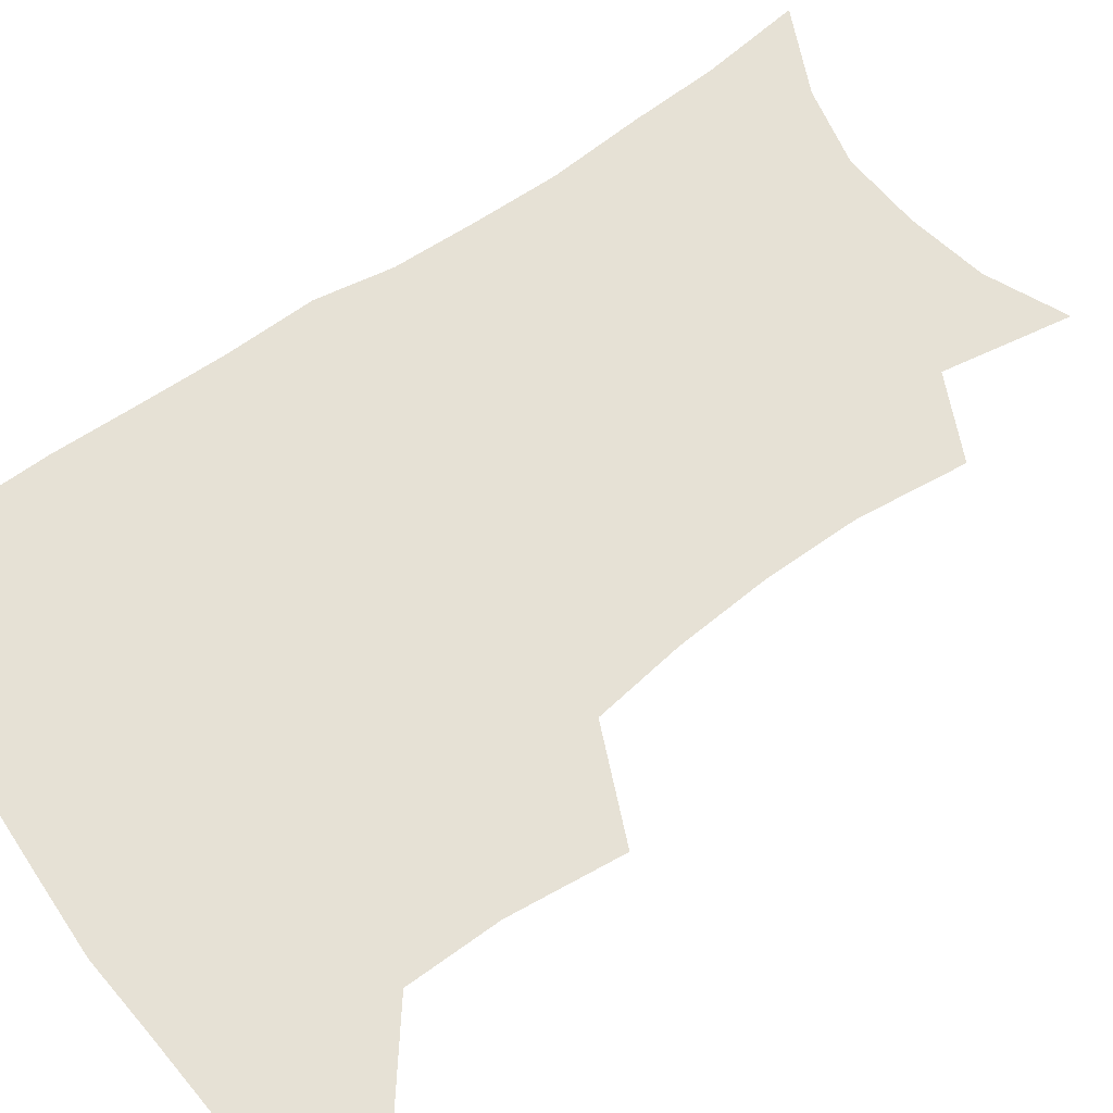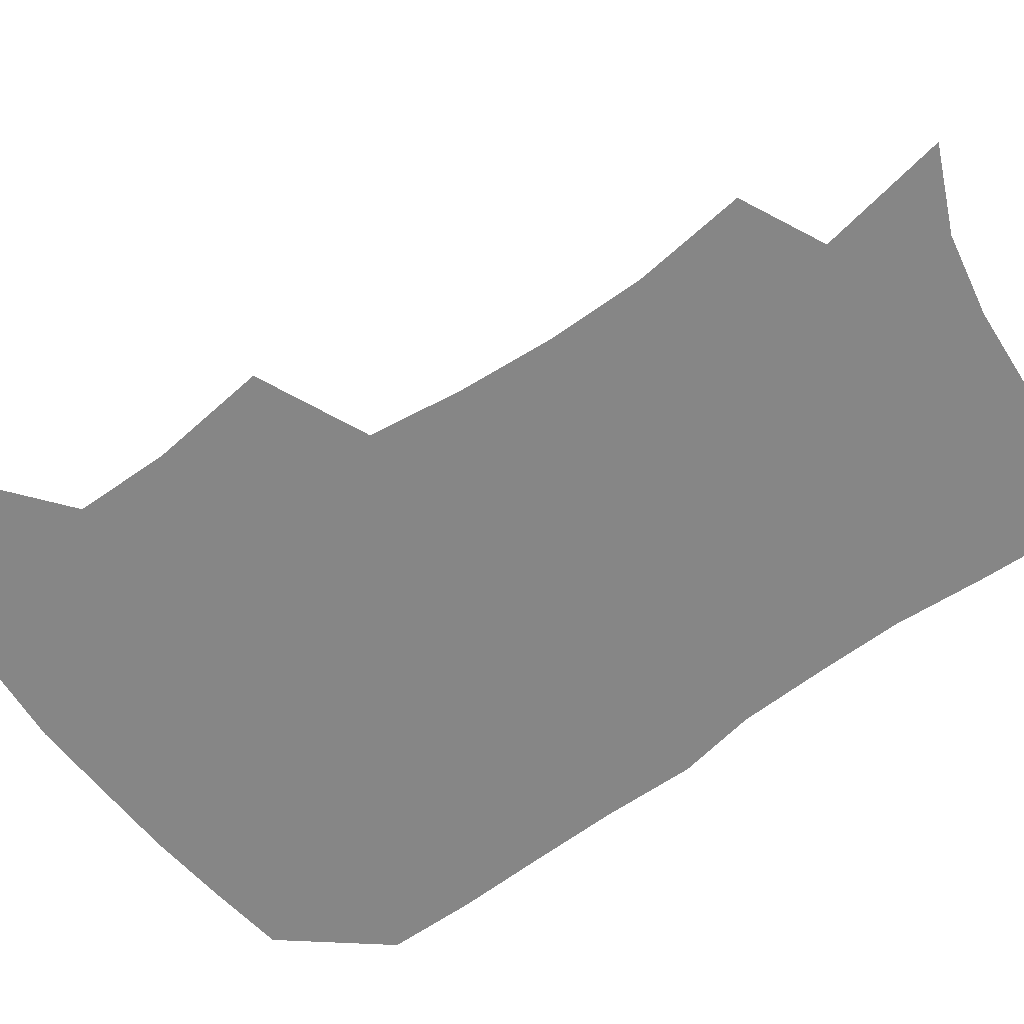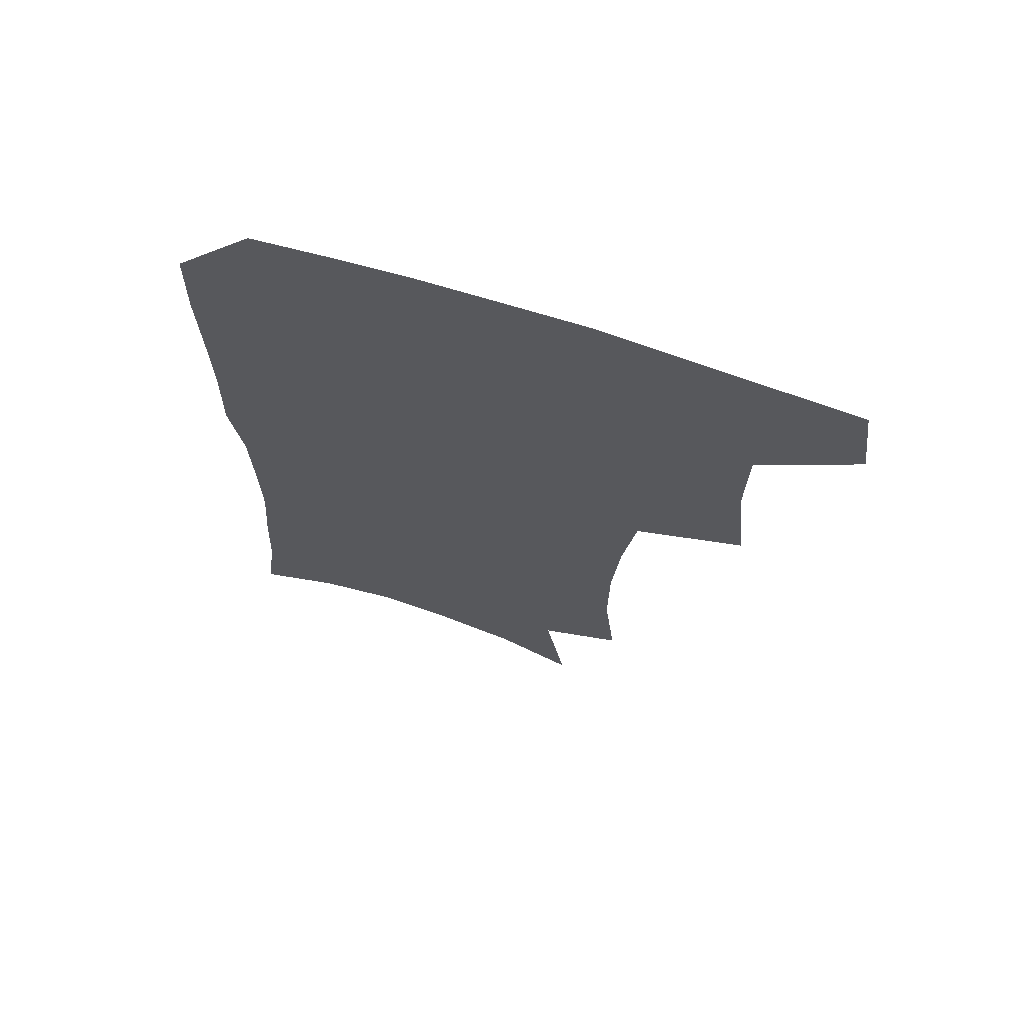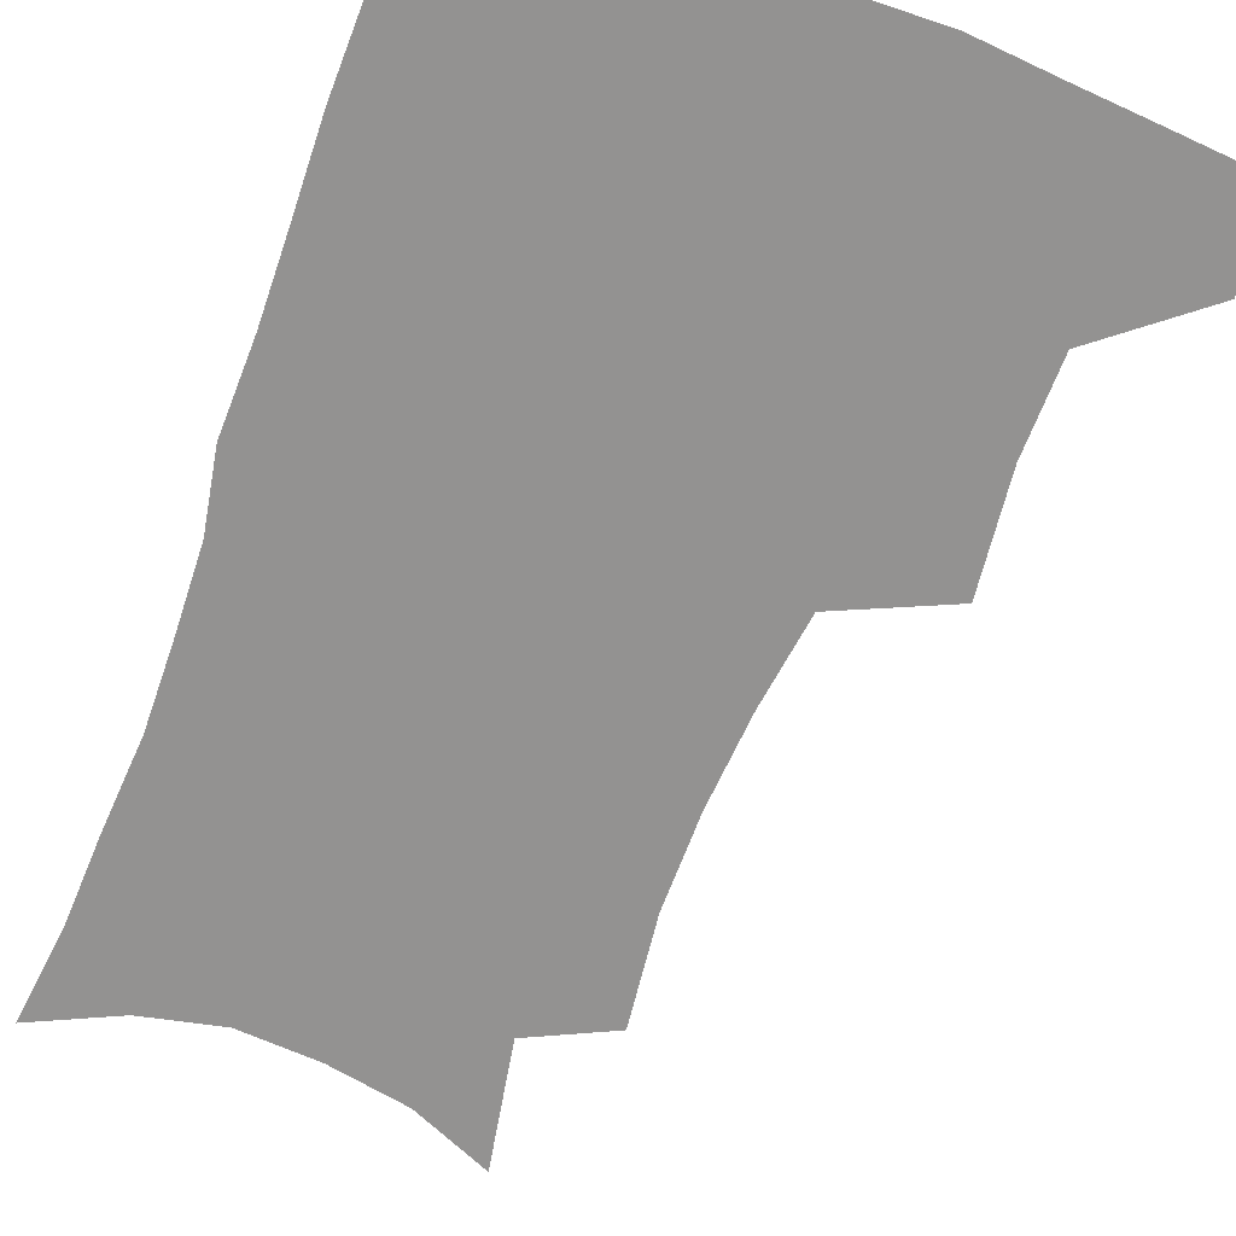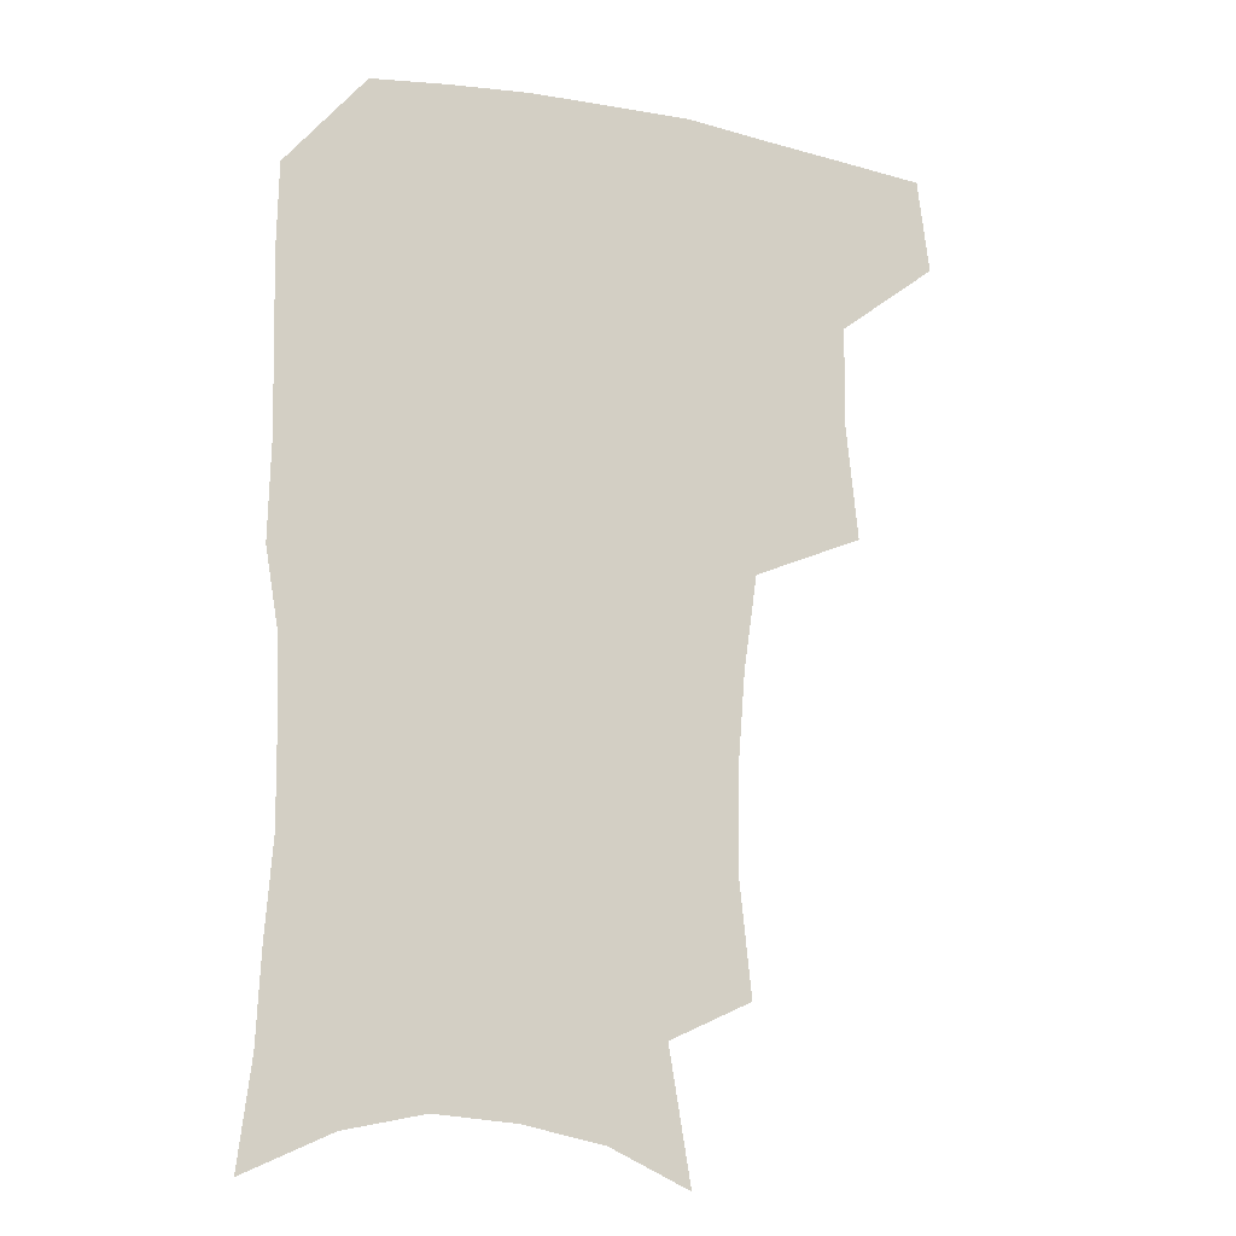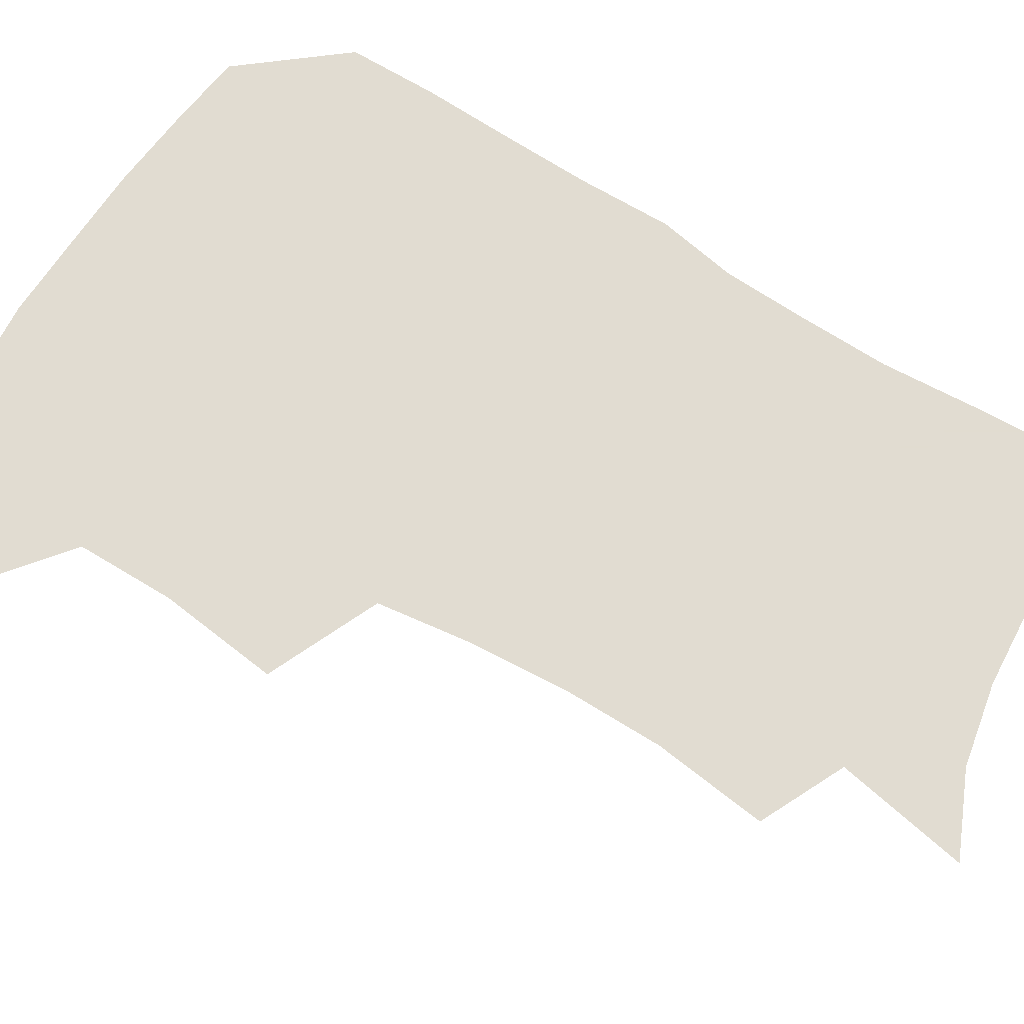
<metadata>
{"format":"obj","ext":"obj","renderer":"f3d","projection":"perspective","resolution":1024,"background":"white","views":[{"elev":64.8,"azim":-125.1,"up":"+Z"},{"elev":-62.0,"azim":-53.3,"up":"+Z"},{"elev":69.1,"azim":-162.1,"up":"+Y"},{"elev":-66.5,"azim":160.1,"up":"+Z"},{"elev":-14.9,"azim":157.0,"up":"+Y"},{"elev":69.3,"azim":-57.8,"up":"+Z"}]}
</metadata>
<code>
v 479.9 473 0
v 484.2 505.7 0
v 510.8 370.9 0
v 515.1 412.3 0
v 514.6 446 0
v 517.3 479.4 0
v 514.6 508.4 0
v 552.9 214.3 0
v 557.2 253.4 0
v 556.9 287.6 0
v 554.2 321.5 0
v 549.5 354.3 0
v 547.7 389.6 0
v 547.6 422.4 0
v 547.8 453.3 0
v 547.1 481.8 0
v 544 510.9 0
v 574.4 155.3 0
v 582.1 200.8 0
v 585 240.5 0
v 584 272.1 0
v 583.3 306.6 0
v 581 337.8 0
v 577.6 365.9 0
v 577.3 398.9 0
v 577.3 429 0
v 577.2 456.9 0
v 575.9 483.5 0
v 572.6 513.6 0
v 602.5 168.4 0
v 609 216.6 0
v 608.9 249 0
v 607.9 280.2 0
v 606.8 312.5 0
v 605.3 343.4 0
v 604.1 372.2 0
v 603.4 401 0
v 603.6 430.6 0
v 603.7 457.9 0
v 603.4 484.5 0
v 602.3 513 0
v 630.9 174.2 0
v 632.5 217.9 0
v 632 252.8 0
v 631.1 284.3 0
v 630.4 312.9 0
v 629.3 343.3 0
v 629 374.5 0
v 629 403.2 0
v 629.3 431.7 0
v 630 458.3 0
v 630.9 484.1 0
v 630.9 512.2 0
v 659.5 176.5 0
v 656.6 217.4 0
v 656.2 248 0
v 654.9 280.2 0
v 653.4 314.9 0
v 653 344.8 0
v 654 371.6 0
v 654.4 400.7 0
v 654.3 430.5 0
v 655.4 457.1 0
v 657.3 483 0
v 659.6 509.7 0
v 687.7 170.7 0
v 682.8 209.2 0
v 681 241.8 0
v 678.4 276.6 0
v 679.4 305.4 0
v 678.9 336.5 0
v 679.4 366.2 0
v 680.9 394.6 0
v 682.9 422.8 0
v 683.3 452 0
v 683.1 481 0
v 686.8 506.6 0
v 691 541 0
v 718 157 0
v 713.5 192.7 0
v 712 223.8 0
v 709.5 257.5 0
v 709.8 287.8 0
v 710.7 318.4 0
v 715.4 345.9 0
v 714.6 378.8 0
v 715.1 410.3 0
v 715.9 441.2 0
v 715.2 472.3 0
f 5 6 1
f 1 6 2
f 6 7 2
f 12 13 3
f 3 13 4
f 13 14 4
f 4 14 5
f 14 15 5
f 5 15 6
f 15 16 6
f 6 16 7
f 16 17 7
f 19 20 8
f 8 20 9
f 20 21 9
f 9 21 10
f 21 22 10
f 10 22 11
f 22 23 11
f 11 23 12
f 23 24 12
f 12 24 13
f 24 25 13
f 13 25 14
f 25 26 14
f 14 26 15
f 26 27 15
f 15 27 16
f 27 28 16
f 16 28 17
f 28 29 17
f 18 30 19
f 30 31 19
f 19 31 20
f 31 32 20
f 20 32 21
f 32 33 21
f 21 33 22
f 33 34 22
f 22 34 23
f 34 35 23
f 23 35 24
f 35 36 24
f 24 36 25
f 36 37 25
f 25 37 26
f 37 38 26
f 26 38 27
f 38 39 27
f 27 39 28
f 39 40 28
f 28 40 29
f 40 41 29
f 30 42 31
f 42 43 31
f 31 43 32
f 43 44 32
f 32 44 33
f 44 45 33
f 33 45 34
f 45 46 34
f 34 46 35
f 46 47 35
f 35 47 36
f 47 48 36
f 36 48 37
f 48 49 37
f 37 49 38
f 49 50 38
f 38 50 39
f 50 51 39
f 39 51 40
f 51 52 40
f 40 52 41
f 52 53 41
f 42 54 43
f 54 55 43
f 43 55 44
f 55 56 44
f 44 56 45
f 56 57 45
f 45 57 46
f 57 58 46
f 46 58 47
f 58 59 47
f 47 59 48
f 59 60 48
f 48 60 49
f 60 61 49
f 49 61 50
f 61 62 50
f 50 62 51
f 62 63 51
f 51 63 52
f 63 64 52
f 52 64 53
f 64 65 53
f 54 66 55
f 66 67 55
f 55 67 56
f 67 68 56
f 56 68 57
f 68 69 57
f 57 69 58
f 69 70 58
f 58 70 59
f 70 71 59
f 59 71 60
f 71 72 60
f 60 72 61
f 72 73 61
f 61 73 62
f 73 74 62
f 62 74 63
f 74 75 63
f 63 75 64
f 75 76 64
f 64 76 65
f 76 77 65
f 66 79 67
f 79 80 67
f 67 80 68
f 80 81 68
f 68 81 69
f 81 82 69
f 69 82 70
f 82 83 70
f 70 83 71
f 83 84 71
f 71 84 72
f 84 85 72
f 72 85 73
f 85 86 73
f 73 86 74
f 86 87 74
f 74 87 75
f 87 88 75
f 75 88 76
f 88 89 76
f 76 89 77

</code>
